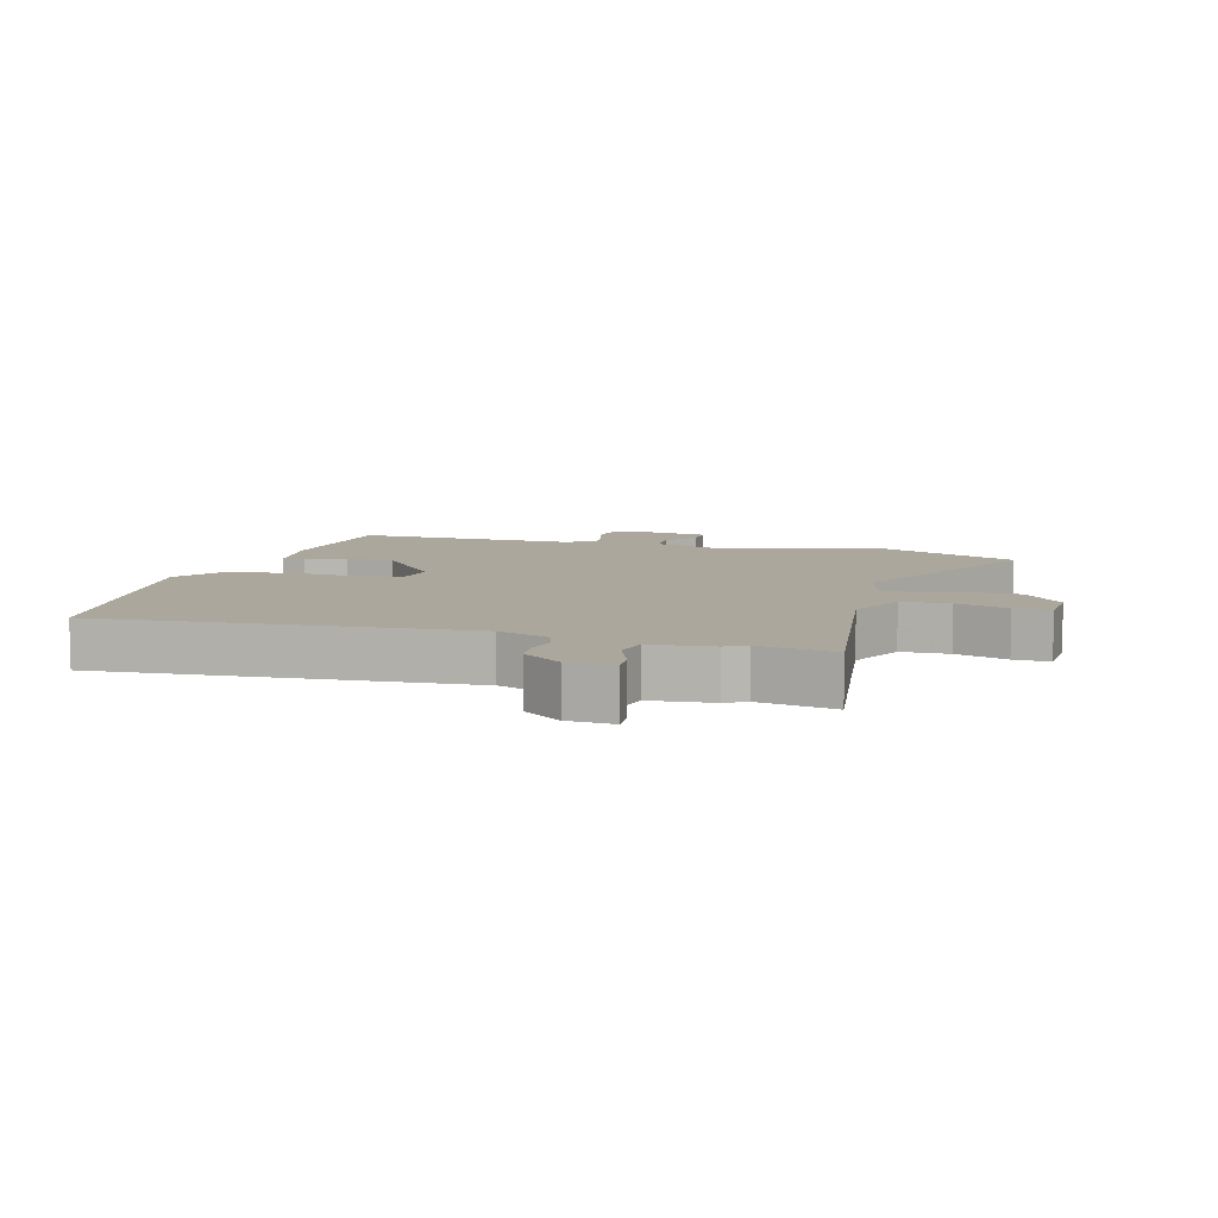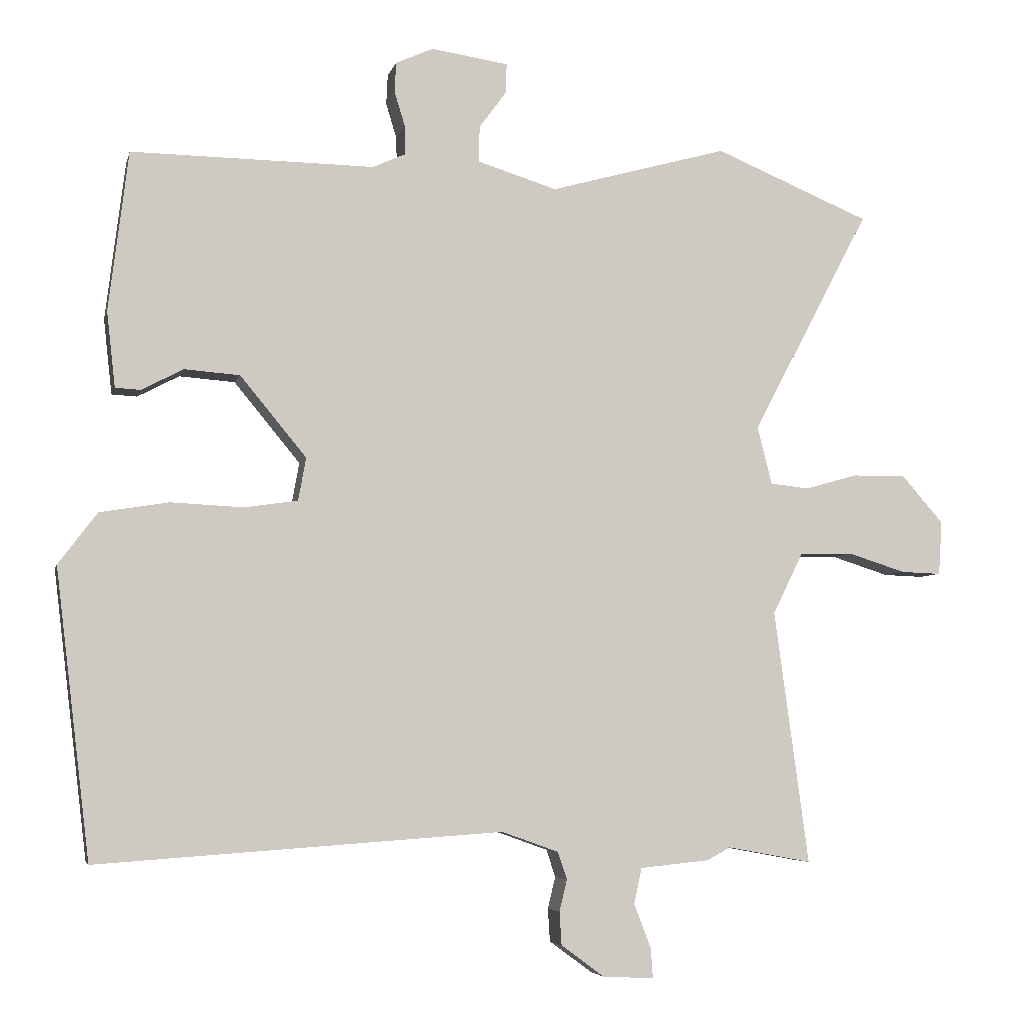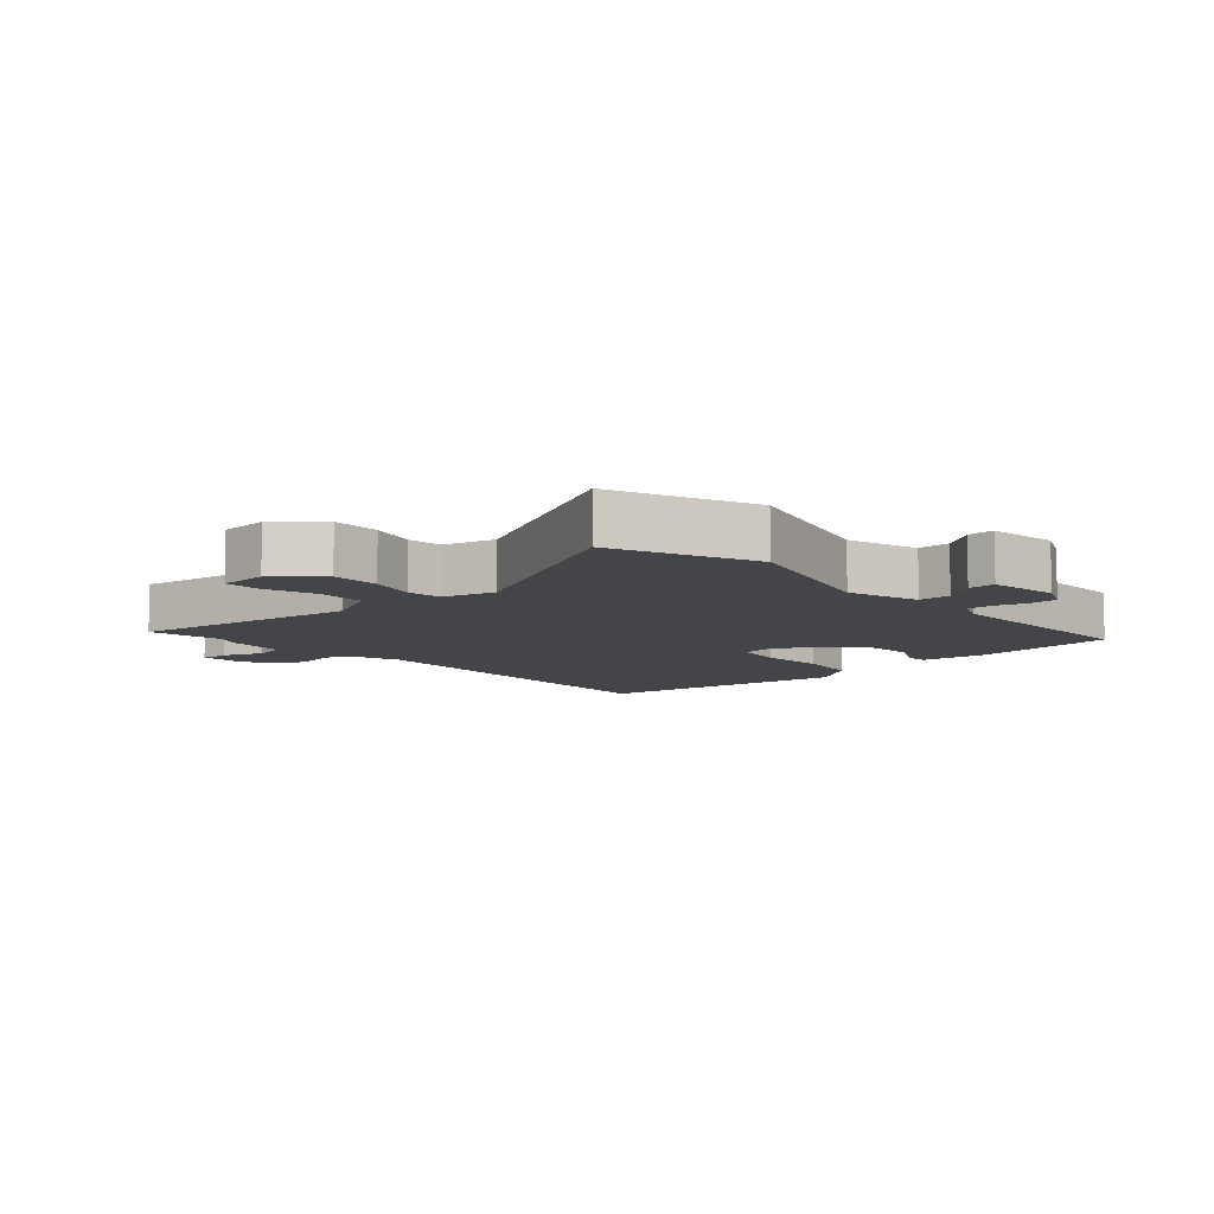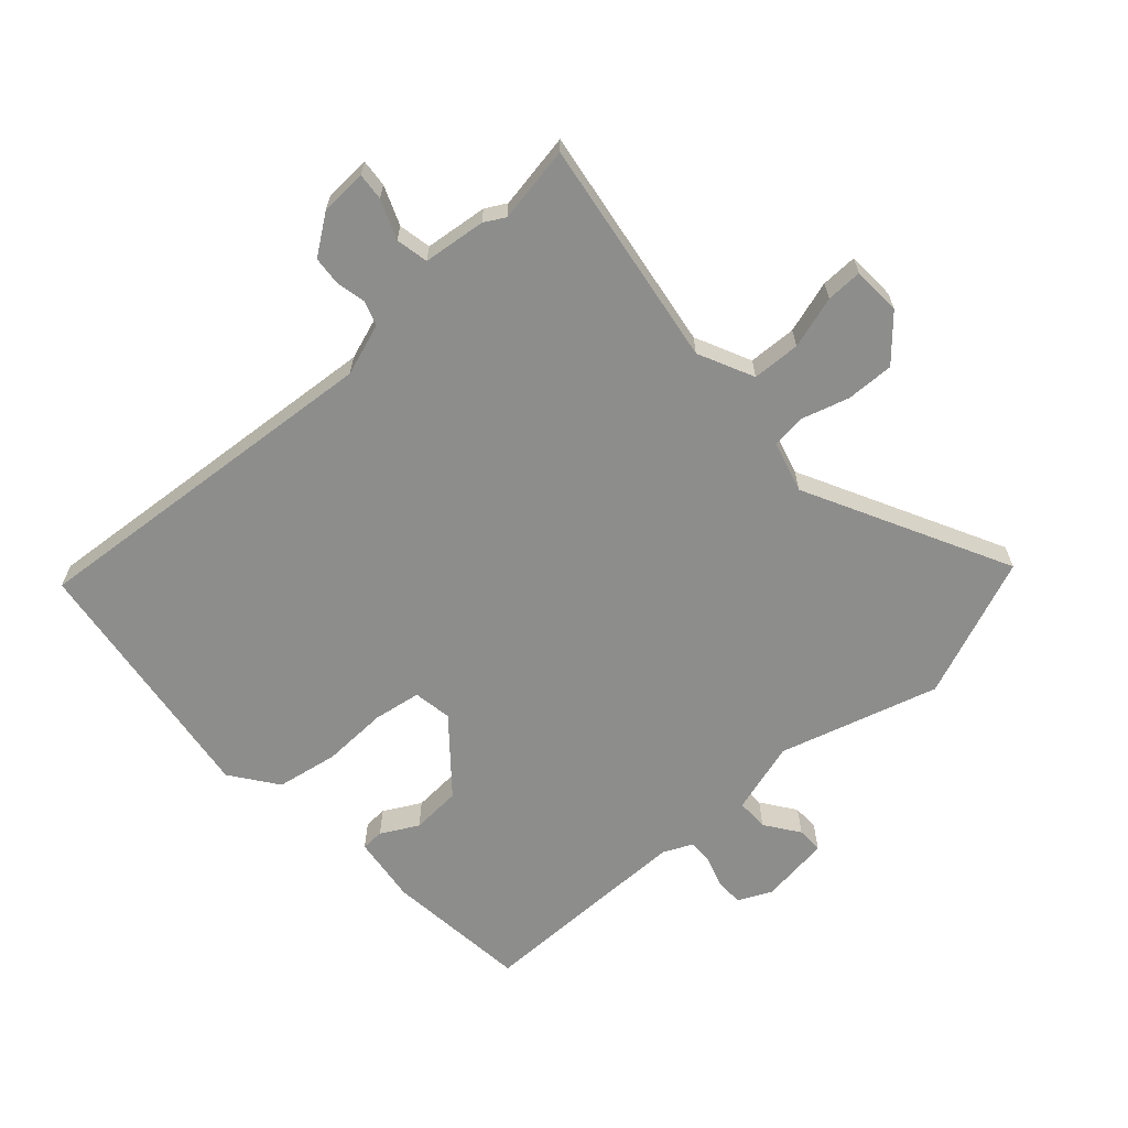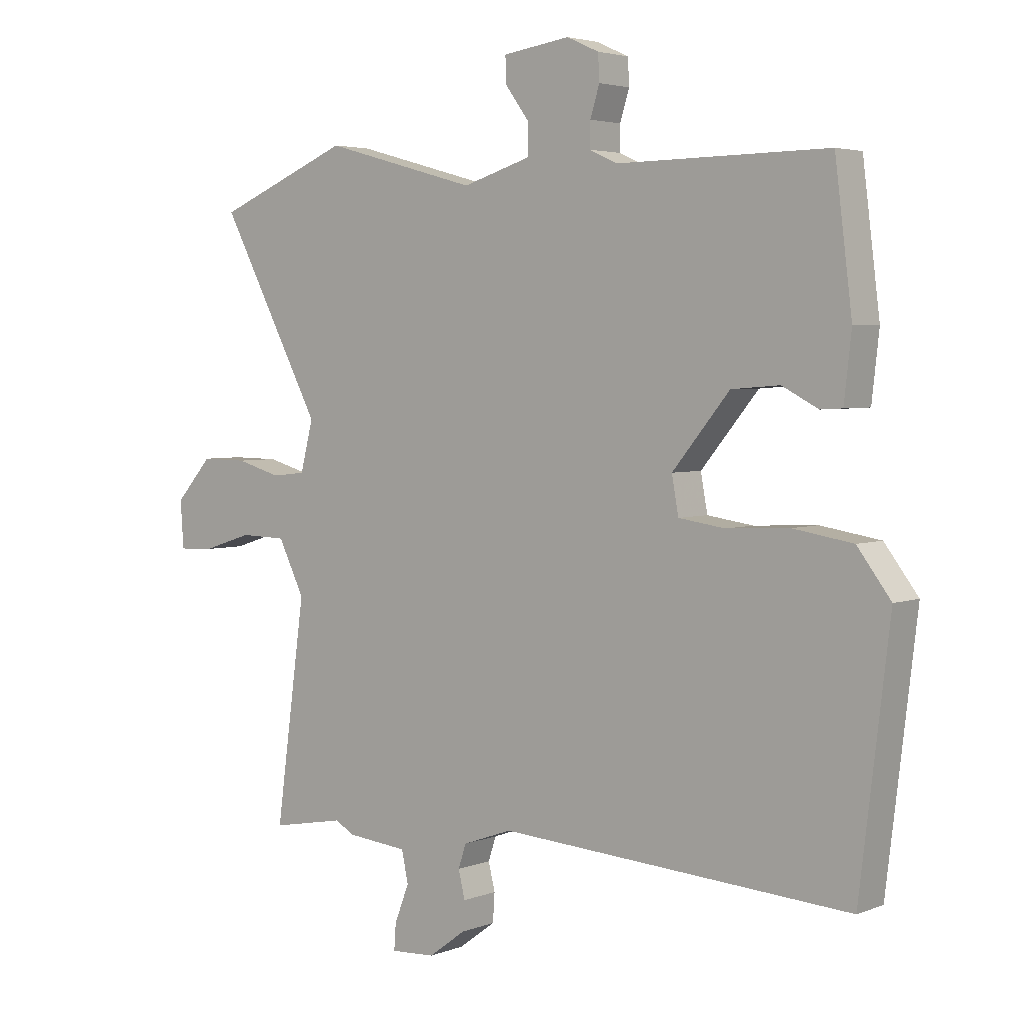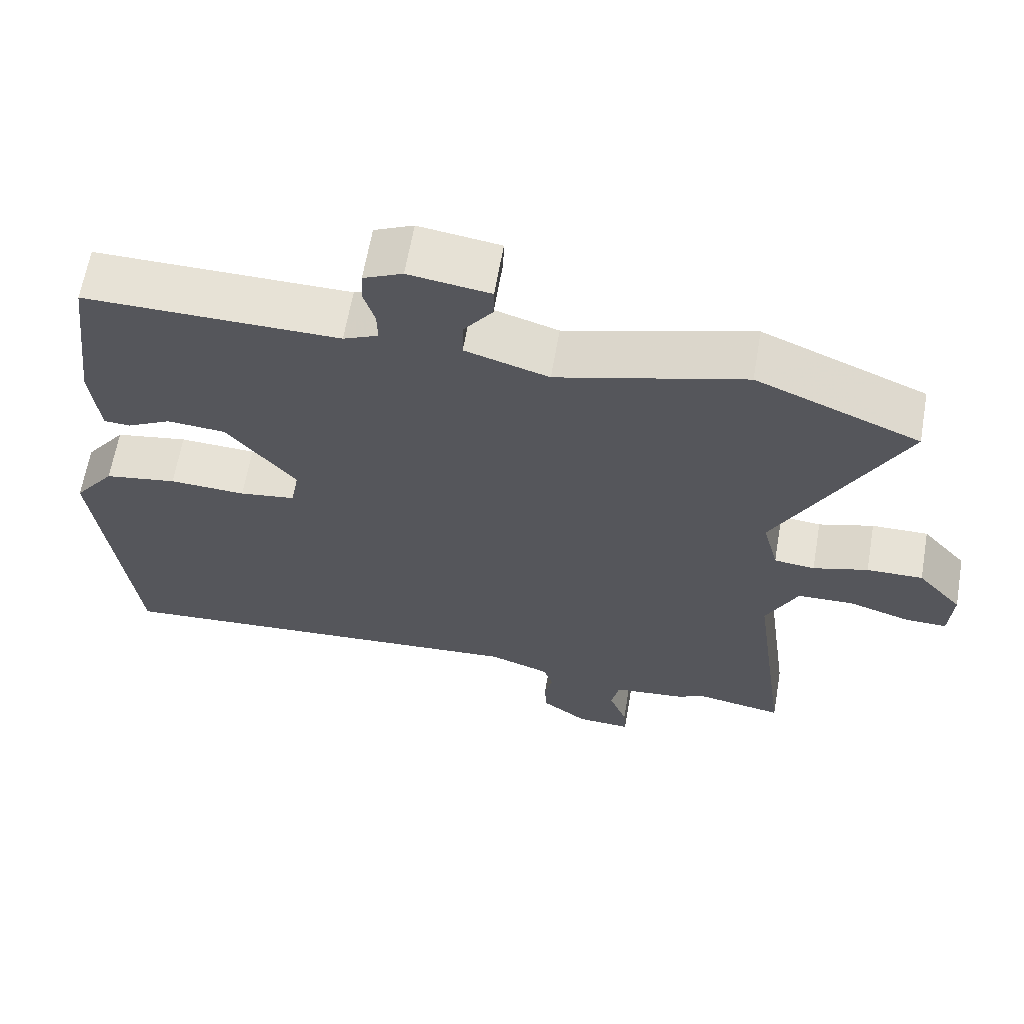
<metadata>
{"format":"obj","ext":"obj","renderer":"f3d","projection":"perspective","resolution":1024,"background":"white","views":[{"elev":8.3,"azim":-164.5,"up":"+Y"},{"elev":-5.2,"azim":167.2,"up":"+Z"},{"elev":-8.7,"azim":-48.4,"up":"+Y"},{"elev":-64.5,"azim":-138.8,"up":"+Y"},{"elev":3.7,"azim":38.5,"up":"+Z"},{"elev":63.4,"azim":-170.2,"up":"+Z"}]}
</metadata>
<code>
v 0.455 0.07 0.49
v 0.483 0.07 0.263
v 0.471 0.07 0.156
v 0.435 0.07 0.154
v 0.376 0.07 0.185
v 0.297 0.07 0.179
v 0.203 0.07 0.065
v 0.214 0.07 0.004
v 0.29 0.07 -0.007
v 0.393 0.07 -0.002
v 0.491 0.07 -0.018
v 0.546 0.07 -0.091
v 0.497 0.07 -0.5
v -0.08 0.07 -0.46
v -0.161 0.07 -0.489
v -0.174 0.07 -0.528
v -0.163 0.07 -0.573
v -0.166 0.07 -0.62
v -0.227 0.07 -0.665
v -0.3 0.07 -0.669
v -0.297 0.07 -0.626
v -0.273 0.07 -0.564
v -0.284 0.07 -0.513
v -0.383 0.07 -0.503
v -0.416 0.07 -0.485
v -0.536 0.07 -0.507
v -0.487 0.07 -0.146
v -0.53 0.07 -0.059
v -0.606 0.07 -0.057
v -0.688 0.07 -0.083
v -0.745 0.07 -0.085
v -0.75 0.07 -0.008
v -0.69 0.07 0.06
v -0.614 0.07 0.059
v -0.54 0.07 0.038
v -0.485 0.07 0.044
v -0.464 0.07 0.126
v -0.632 0.07 0.445
v -0.411 0.07 0.537
v -0.158 0.07 0.467
v -0.045 0.07 0.502
v -0.046 0.07 0.553
v -0.085 0.07 0.606
v -0.086 0.07 0.648
v 0.024 0.07 0.664
v 0.077 0.07 0.64
v 0.079 0.07 0.597
v 0.064 0.07 0.548
v 0.063 0.07 0.507
v 0.11 0.07 0.486
v 0.455 0 0.49
v 0.483 0 0.263
v 0.471 0 0.156
v 0.435 0 0.154
v 0.376 0 0.185
v 0.297 0 0.179
v 0.203 0 0.065
v 0.214 0 0.004
v 0.29 0 -0.007
v 0.393 0 -0.002
v 0.491 0 -0.018
v 0.546 0 -0.091
v 0.497 0 -0.5
v -0.08 0 -0.46
v -0.161 0 -0.489
v -0.174 0 -0.528
v -0.163 0 -0.573
v -0.166 0 -0.62
v -0.227 0 -0.665
v -0.3 0 -0.669
v -0.297 0 -0.626
v -0.273 0 -0.564
v -0.284 0 -0.513
v -0.383 0 -0.503
v -0.416 0 -0.485
v -0.536 0 -0.507
v -0.487 0 -0.146
v -0.53 0 -0.059
v -0.606 0 -0.057
v -0.688 0 -0.083
v -0.745 0 -0.085
v -0.75 0 -0.008
v -0.69 0 0.06
v -0.614 0 0.059
v -0.54 0 0.038
v -0.485 0 0.044
v -0.464 0 0.126
v -0.632 0 0.445
v -0.411 0 0.537
v -0.158 0 0.467
v -0.045 0 0.502
v -0.046 0 0.553
v -0.085 0 0.606
v -0.086 0 0.648
v 0.024 0 0.664
v 0.077 0 0.64
v 0.079 0 0.597
v 0.064 0 0.548
v 0.063 0 0.507
v 0.11 0 0.486
f 46 47 48
f 45 46 48
f 44 45 48
f 43 44 48
f 42 43 48
f 41 42 48 49
f 40 41 49 50
f 37 38 39 40
f 50 1 2
f 40 50 2
f 37 40 2
f 36 37 2
f 33 34 35
f 32 33 35
f 31 32 35
f 30 31 35
f 29 30 35
f 28 29 35 36
f 25 26 27
f 23 24 25 27
f 23 27 28 36
f 20 21 22
f 19 20 22
f 18 19 22
f 17 18 22
f 16 17 22
f 15 16 22 23
f 14 15 23 36
f 12 13 14
f 11 12 14
f 10 11 14
f 9 10 14
f 8 9 14 36
f 2 3 4 5
f 2 5 6
f 36 2 6
f 7 8 36
f 6 7 36
f 98 97 96
f 98 96 95
f 98 95 94
f 98 94 93
f 98 93 92
f 99 98 92 91
f 100 99 91 90
f 90 89 88 87
f 52 51 100
f 52 100 90
f 52 90 87
f 52 87 86
f 85 84 83
f 85 83 82
f 85 82 81
f 85 81 80
f 85 80 79
f 86 85 79 78
f 77 76 75
f 77 75 74 73
f 86 78 77 73
f 72 71 70
f 72 70 69
f 72 69 68
f 72 68 67
f 72 67 66
f 73 72 66 65
f 86 73 65 64
f 64 63 62
f 64 62 61
f 64 61 60
f 64 60 59
f 86 64 59 58
f 55 54 53 52
f 56 55 52
f 56 52 86
f 86 58 57
f 86 57 56
f 1 51 52 2
f 2 52 53 3
f 3 53 54 4
f 4 54 55 5
f 5 55 56 6
f 6 56 57 7
f 7 57 58 8
f 8 58 59 9
f 9 59 60 10
f 10 60 61 11
f 11 61 62 12
f 12 62 63 13
f 13 63 64 14
f 14 64 65 15
f 15 65 66 16
f 16 66 67 17
f 17 67 68 18
f 18 68 69 19
f 19 69 70 20
f 20 70 71 21
f 21 71 72 22
f 22 72 73 23
f 23 73 74 24
f 24 74 75 25
f 25 75 76 26
f 26 76 77 27
f 27 77 78 28
f 28 78 79 29
f 29 79 80 30
f 30 80 81 31
f 31 81 82 32
f 32 82 83 33
f 33 83 84 34
f 34 84 85 35
f 35 85 86 36
f 36 86 87 37
f 37 87 88 38
f 38 88 89 39
f 39 89 90 40
f 40 90 91 41
f 41 91 92 42
f 42 92 93 43
f 43 93 94 44
f 44 94 95 45
f 45 95 96 46
f 46 96 97 47
f 47 97 98 48
f 48 98 99 49
f 49 99 100 50
f 50 100 51 1

</code>
